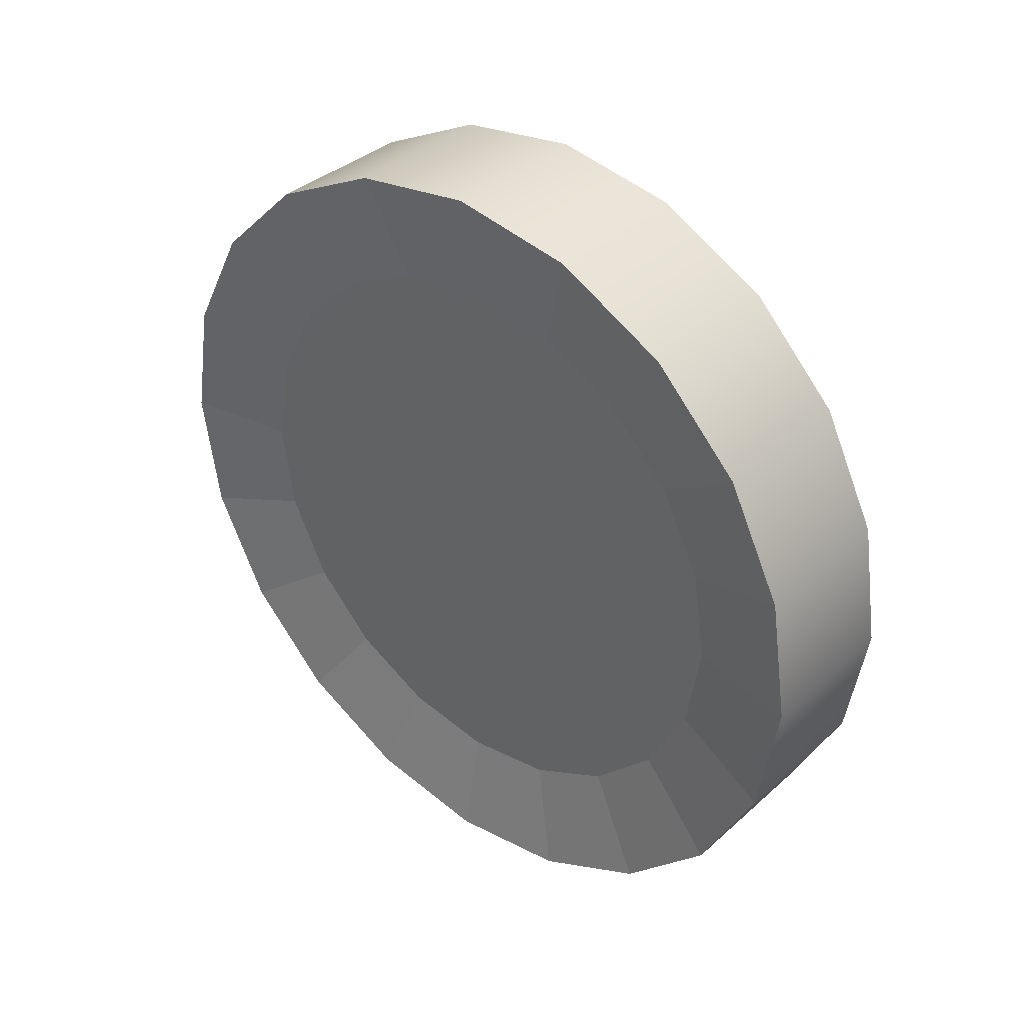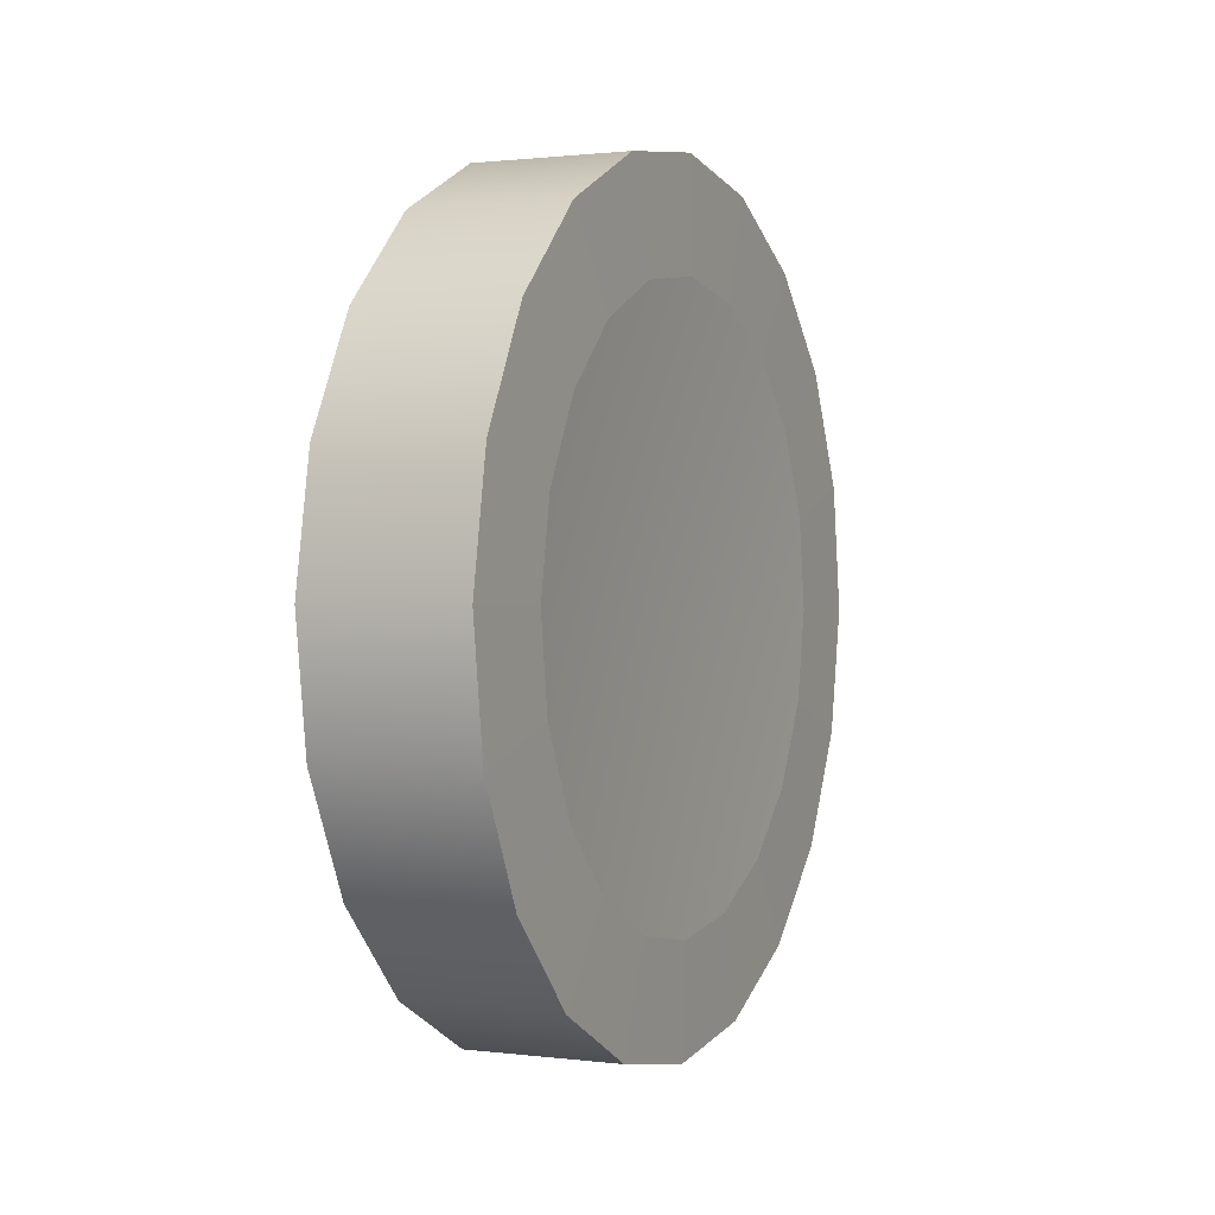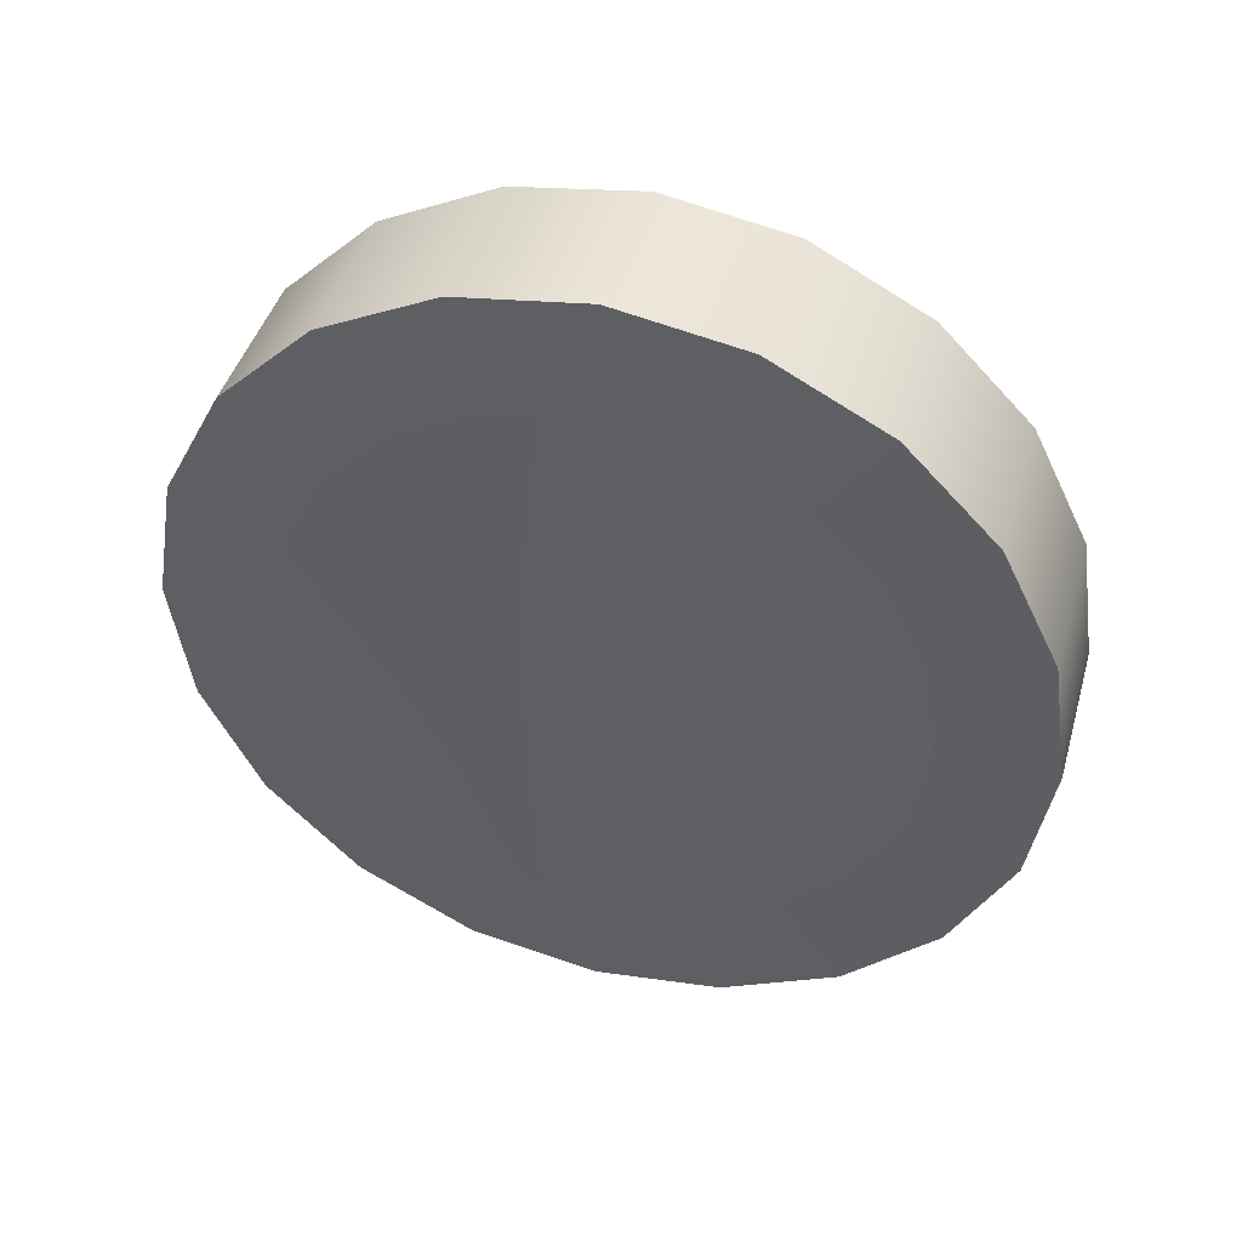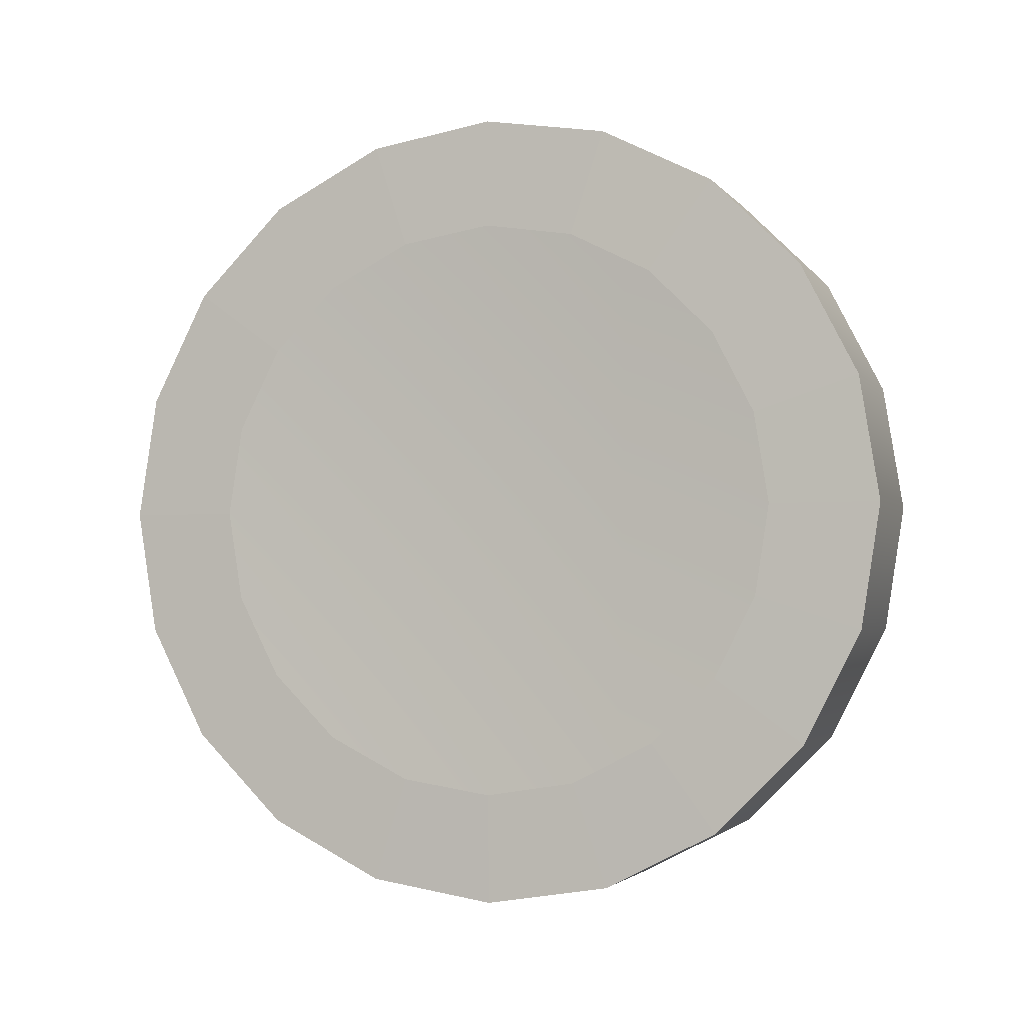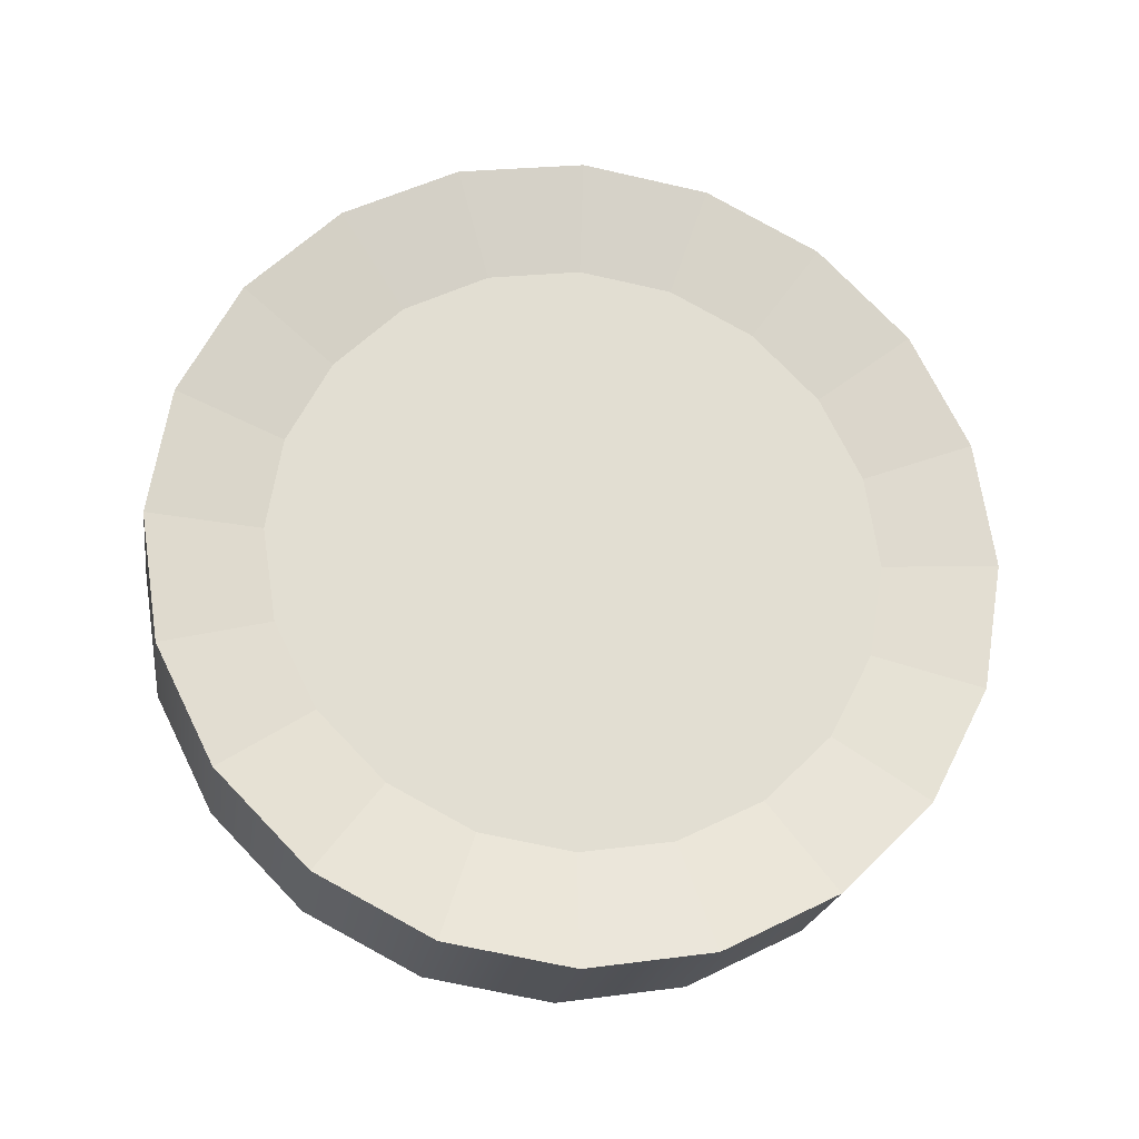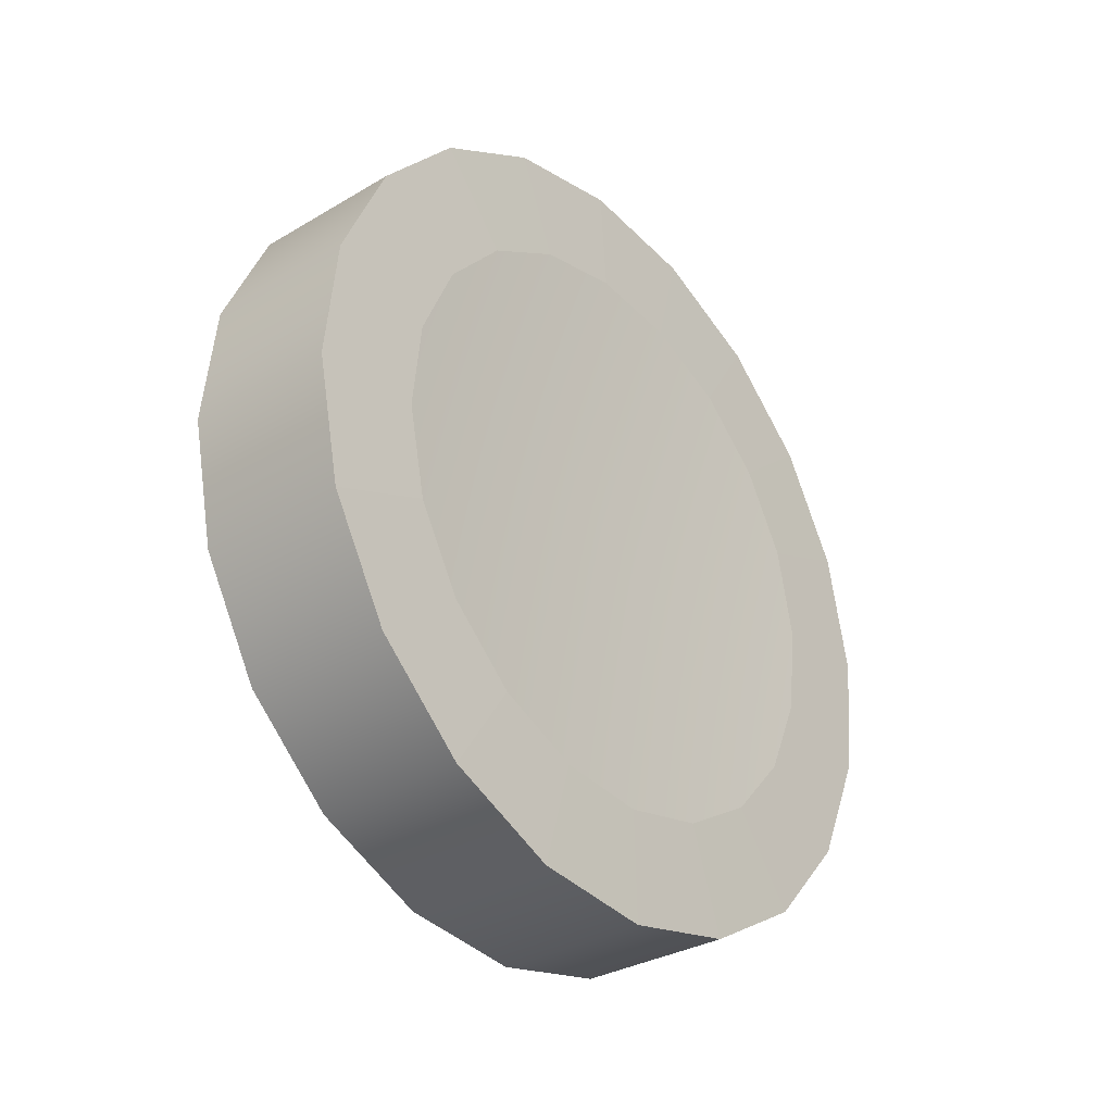
<metadata>
{"format":"obj","ext":"obj","renderer":"f3d","projection":"perspective","resolution":1024,"background":"white","views":[{"elev":37.1,"azim":128.6,"up":"+Z"},{"elev":-0.3,"azim":-157.5,"up":"+Z"},{"elev":46.4,"azim":-74.7,"up":"+Y"},{"elev":-3.3,"azim":-73.6,"up":"+Z"},{"elev":-23.9,"azim":80.8,"up":"+Y"},{"elev":-28.3,"azim":-140.8,"up":"+Y"}]}
</metadata>
<code>
g default
v 742.3 -9.553 -28.96
v 741.9 -18.04 -24.64
v 741.5 -24.78 -17.9
v 741.3 -29.11 -9.405
v 741.1 -30.6 0.01289
v 741.1 -29.11 9.432
v 741.2 -24.78 17.93
v 741.4 -18.05 24.68
v 741.7 -9.559 29.01
v 742.1 -0.1476 30.51
v 742.5 9.264 29.02
v 742.9 17.75 24.69
v 743.2 24.49 17.95
v 743.5 28.82 9.46
v 743.6 30.31 0.04271
v 743.6 28.82 -9.376
v 743.6 24.5 -17.88
v 743.3 17.76 -24.62
v 743 9.269 -28.95
v 742.7 -0.1417 -30.45
v 728.3 -8.986 -29.1
v 727.9 -17.48 -24.77
v 727.6 -24.21 -18.03
v 727.3 -28.54 -9.54
v 727.2 -30.03 -0.122
v 727.2 -28.54 9.297
v 727.2 -24.22 17.8
v 727.5 -17.48 24.54
v 727.8 -8.992 28.88
v 728.1 0.4193 30.37
v 728.5 9.83 28.88
v 728.9 18.32 24.56
v 729.2 25.06 17.82
v 729.5 29.39 9.325
v 729.7 30.88 -0.09215
v 729.7 29.39 -9.511
v 729.6 25.06 -18.01
v 729.4 18.33 -24.76
v 729.1 9.836 -29.09
v 728.7 0.4252 -30.59
v 742.4 -0.1446 0.0278
v 729.8 0.3664 -0.09378
v 744.4 -13.14 -39.74
v 743.9 -24.8 -33.8
v 727.9 -24.15 -33.96
v 728.5 -12.5 -39.89
v 743.4 -34.04 -24.55
v 727.5 -33.4 -24.71
v 743 -39.98 -12.9
v 727.1 -39.33 -13.05
v 742.8 -42.03 0.02821
v 726.9 -41.38 -0.1257
v 742.8 -39.98 12.95
v 726.9 -39.34 12.8
v 742.9 -34.05 24.62
v 727 -33.4 24.46
v 743.2 -24.8 33.88
v 727.3 -24.16 33.72
v 743.6 -13.15 39.82
v 727.7 -12.5 39.67
v 744.1 -0.2365 41.88
v 728.2 0.4104 41.72
v 744.7 12.68 39.84
v 728.8 13.33 39.68
v 745.2 24.33 33.9
v 729.3 24.98 33.75
v 745.7 33.58 24.65
v 729.7 34.23 24.5
v 746 39.52 12.99
v 730.1 40.16 12.84
v 746.2 41.56 0.06914
v 730.3 42.21 -0.08475
v 746.3 39.52 -12.86
v 730.3 40.17 -13.01
v 746.1 33.58 -24.52
v 730.2 34.23 -24.67
v 745.9 24.34 -33.78
v 729.9 24.98 -33.93
v 745.4 12.69 -39.73
v 729.5 13.33 -39.88
v 744.9 -0.2283 -41.78
v 729 0.4185 -41.93
g pointerup:pCylinder9
f 43 44 45 46
f 44 47 48 45
f 47 49 50 48
f 49 51 52 50
f 51 53 54 52
f 53 55 56 54
f 55 57 58 56
f 57 59 60 58
f 59 61 62 60
f 61 63 64 62
f 63 65 66 64
f 65 67 68 66
f 67 69 70 68
f 69 71 72 70
f 71 73 74 72
f 73 75 76 74
f 75 77 78 76
f 77 79 80 78
f 79 81 82 80
f 81 43 46 82
f 2 1 41
f 3 2 41
f 4 3 41
f 5 4 41
f 6 5 41
f 7 6 41
f 8 7 41
f 9 8 41
f 10 9 41
f 11 10 41
f 12 11 41
f 13 12 41
f 14 13 41
f 15 14 41
f 16 15 41
f 17 16 41
f 18 17 41
f 19 18 41
f 20 19 41
f 1 20 41
f 21 22 42
f 22 23 42
f 23 24 42
f 24 25 42
f 25 26 42
f 26 27 42
f 27 28 42
f 28 29 42
f 29 30 42
f 30 31 42
f 31 32 42
f 32 33 42
f 33 34 42
f 34 35 42
f 35 36 42
f 36 37 42
f 37 38 42
f 38 39 42
f 39 40 42
f 40 21 42
f 1 2 44 43
f 22 21 46 45
f 2 3 47 44
f 23 22 45 48
f 3 4 49 47
f 24 23 48 50
f 4 5 51 49
f 25 24 50 52
f 5 6 53 51
f 26 25 52 54
f 6 7 55 53
f 27 26 54 56
f 7 8 57 55
f 28 27 56 58
f 8 9 59 57
f 29 28 58 60
f 9 10 61 59
f 30 29 60 62
f 10 11 63 61
f 31 30 62 64
f 11 12 65 63
f 32 31 64 66
f 12 13 67 65
f 33 32 66 68
f 13 14 69 67
f 34 33 68 70
f 14 15 71 69
f 35 34 70 72
f 15 16 73 71
f 36 35 72 74
f 16 17 75 73
f 37 36 74 76
f 17 18 77 75
f 38 37 76 78
f 18 19 79 77
f 39 38 78 80
f 19 20 81 79
f 40 39 80 82
f 20 1 43 81
f 21 40 82 46

</code>
